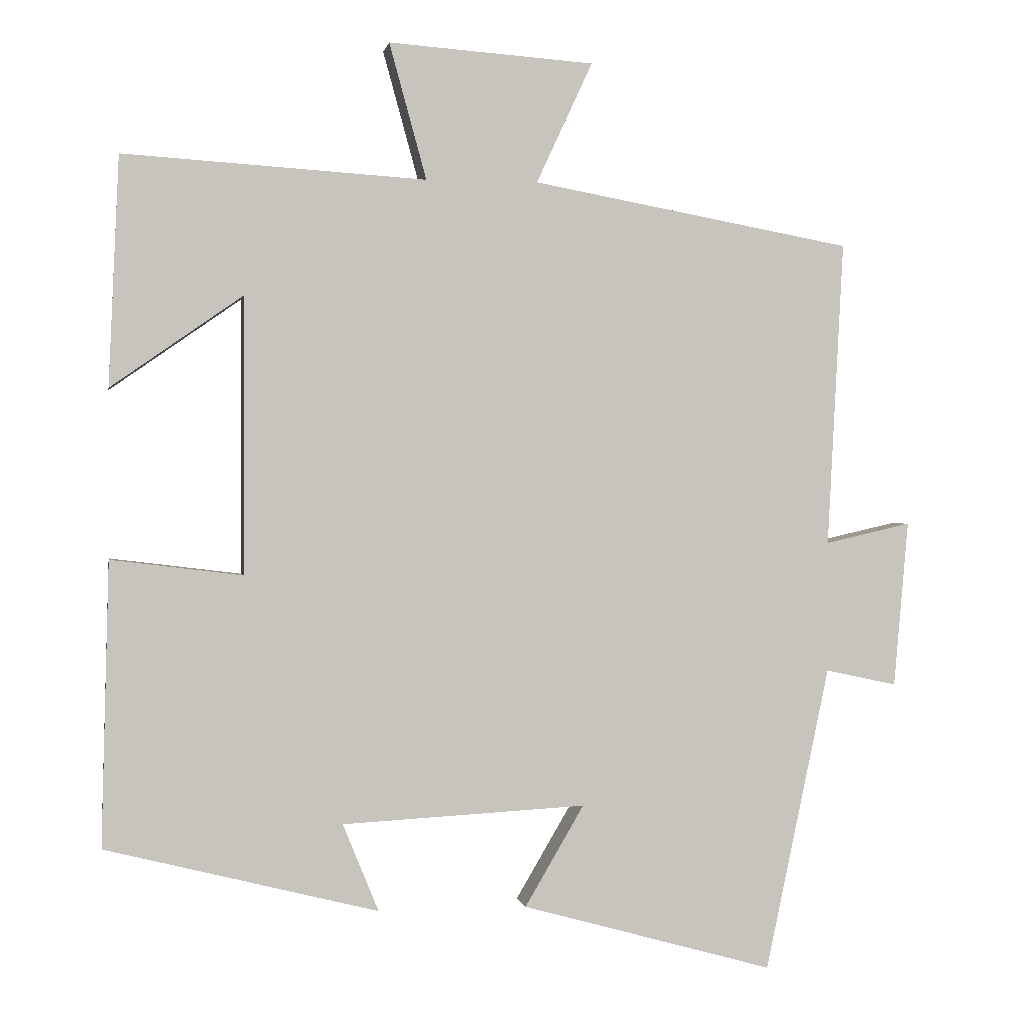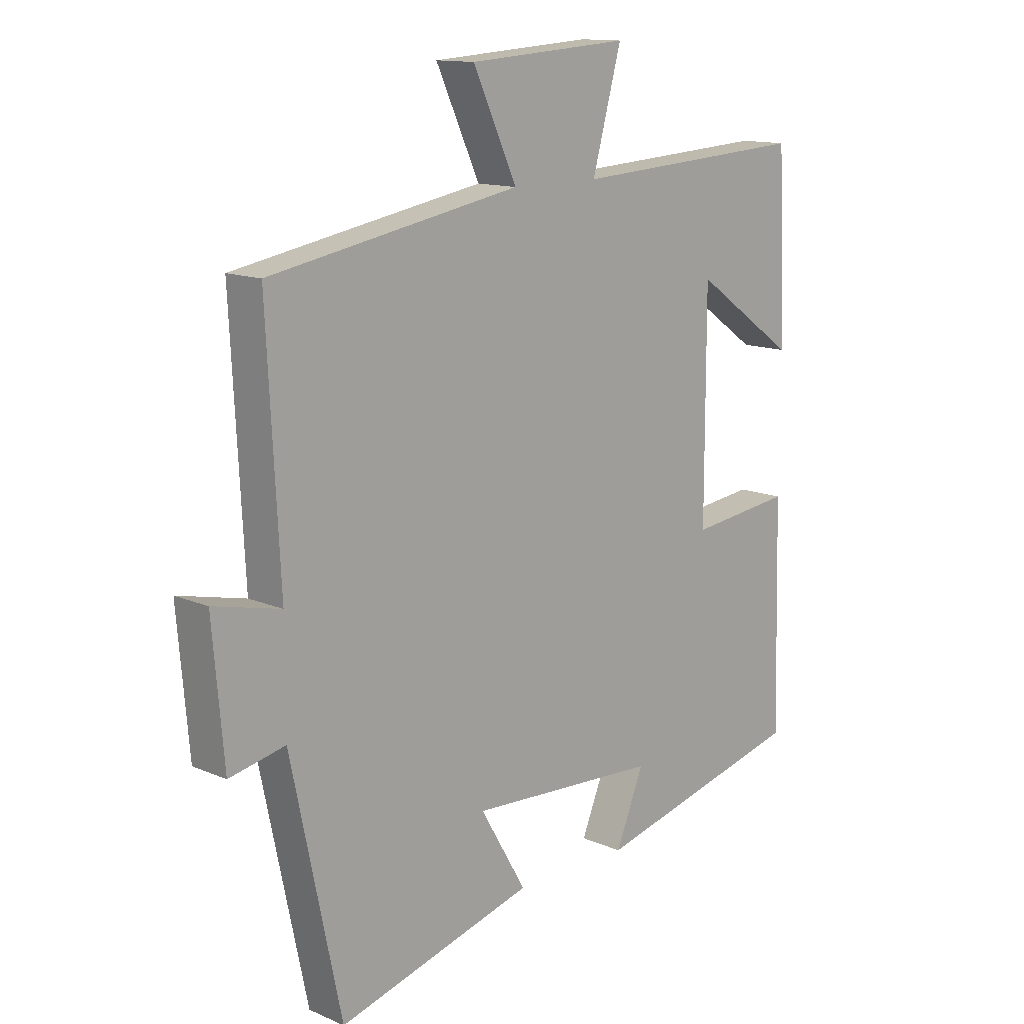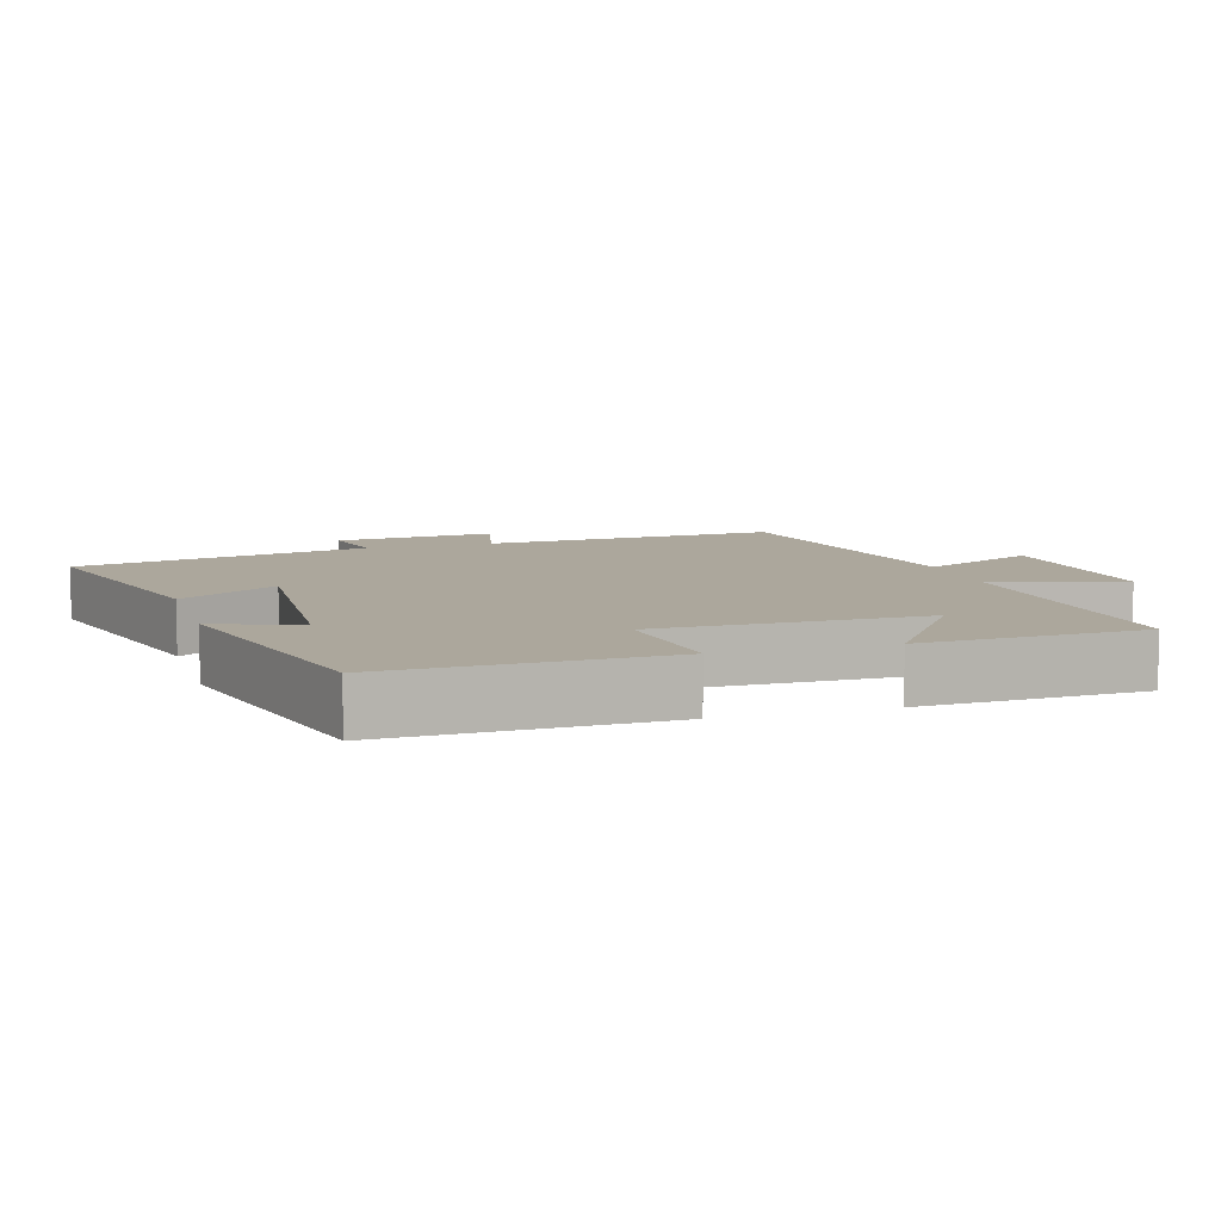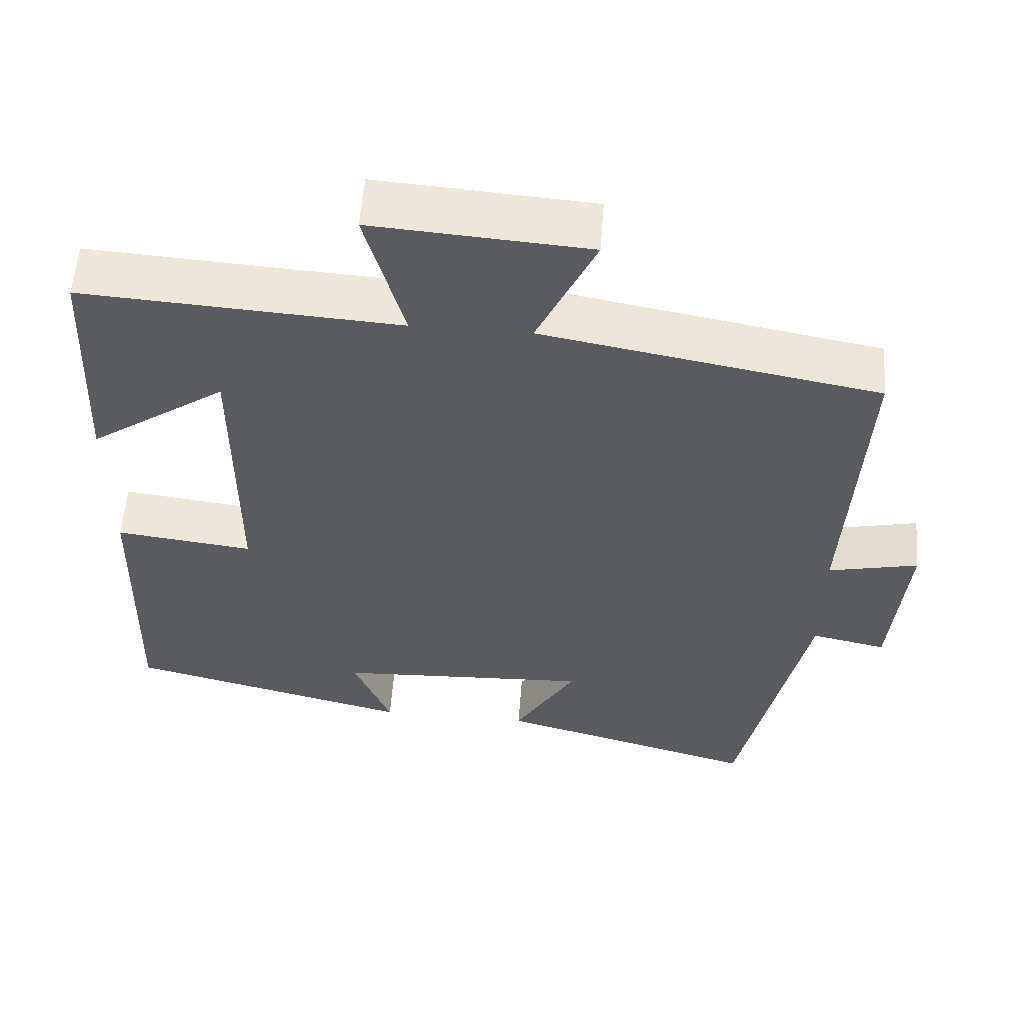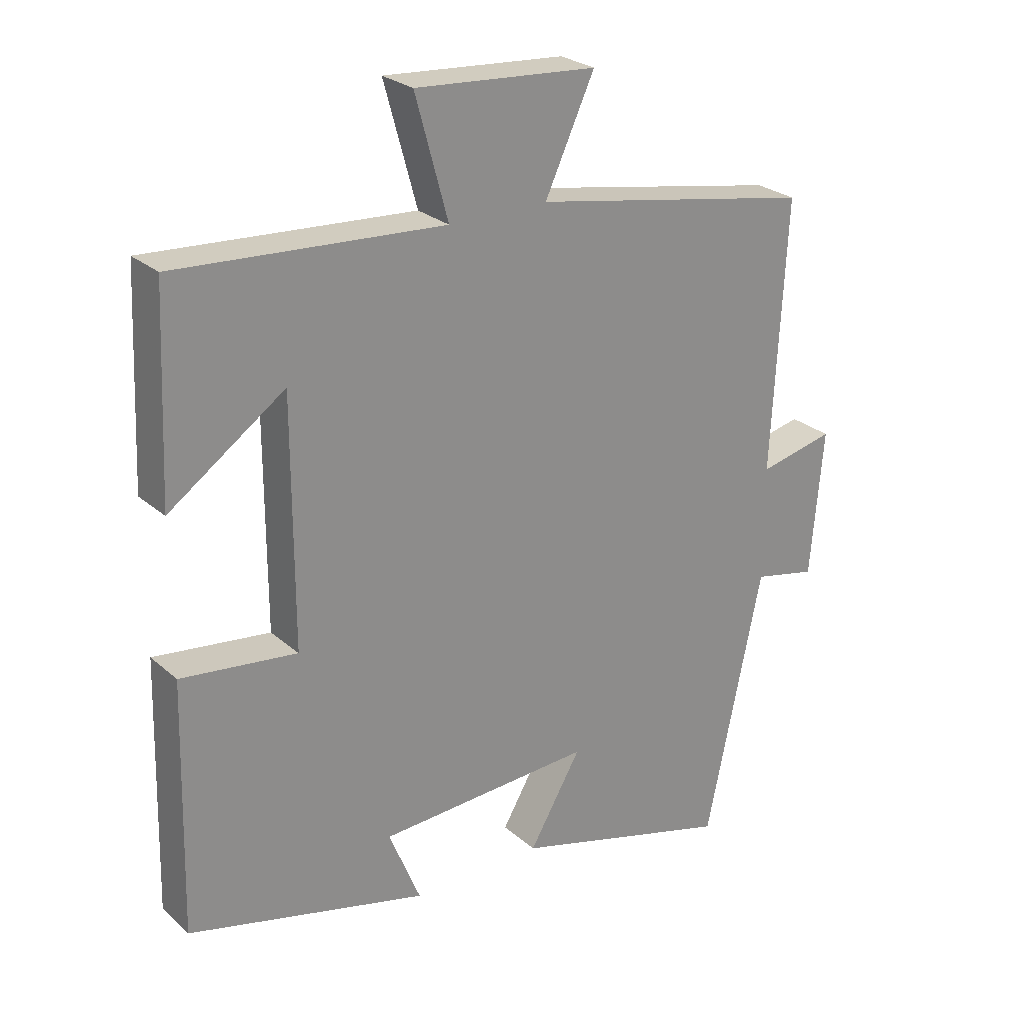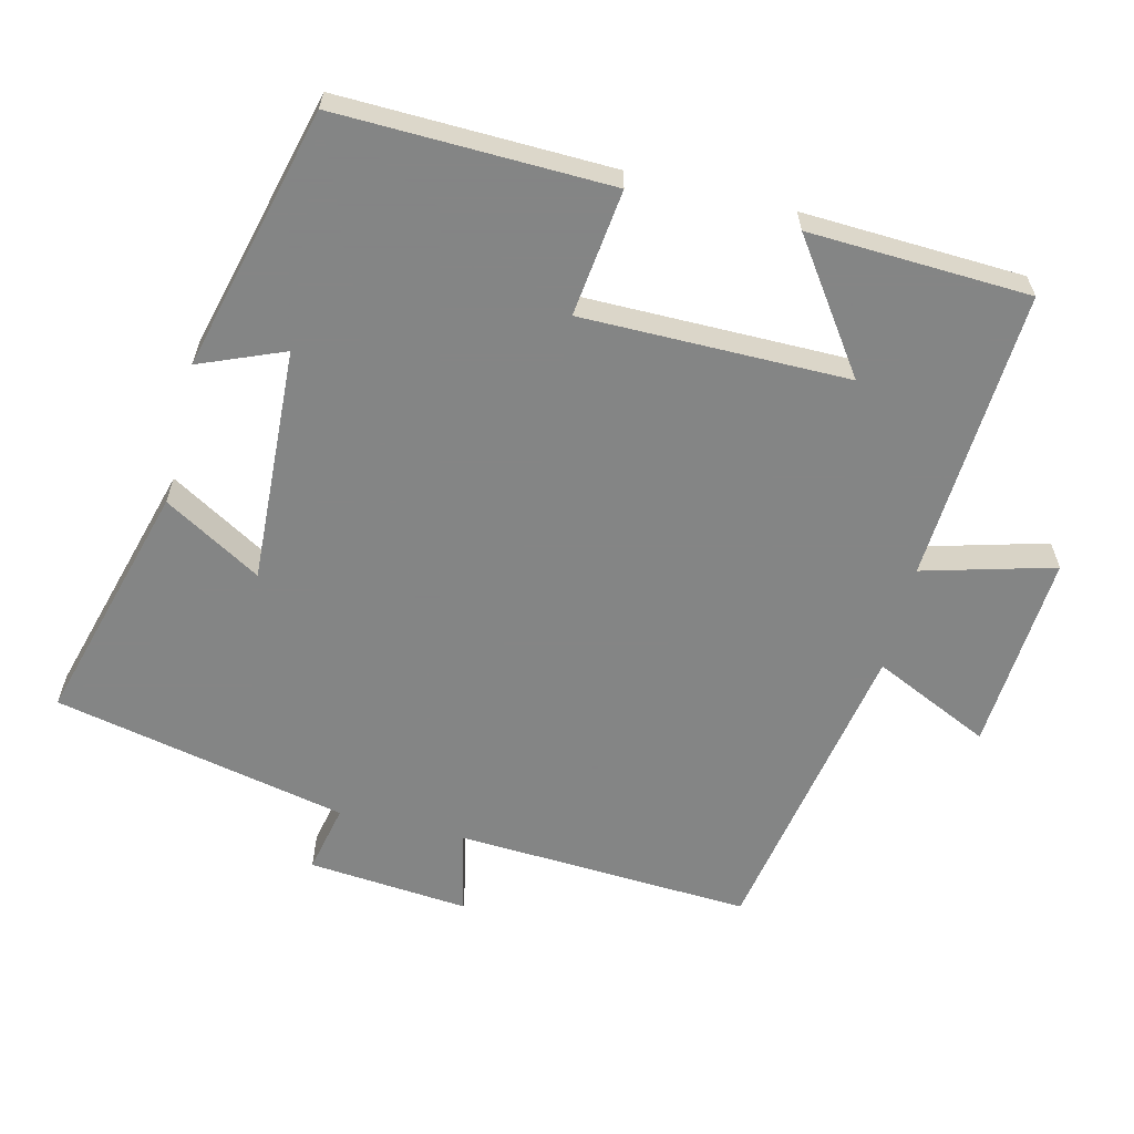
<metadata>
{"format":"obj","ext":"obj","renderer":"f3d","projection":"perspective","resolution":1024,"background":"white","views":[{"elev":0.4,"azim":-9.8,"up":"+Z"},{"elev":13.3,"azim":134.4,"up":"+Z"},{"elev":8.4,"azim":-106.6,"up":"+Y"},{"elev":56.7,"azim":4.3,"up":"+Z"},{"elev":25.8,"azim":-36.4,"up":"+Z"},{"elev":-61.6,"azim":-103.8,"up":"+Y"}]}
</metadata>
<code>
v 0.522 0.07 0.42
v 0.5 0.07 0.001
v 0.618 0.07 0.028
v 0.598 0.07 -0.2
v 0.5 0.07 -0.179
v 0.412 0.07 -0.596
v 0.067 0.07 -0.5
v 0.148 0.07 -0.362
v -0.186 0.07 -0.38
v -0.137 0.07 -0.5
v -0.51 0.07 -0.406
v -0.5 0.07 -0.018
v -0.32 0.07 -0.04
v -0.32 0.07 0.338
v -0.5 0.07 0.212
v -0.486 0.07 0.526
v -0.071 0.07 0.5
v -0.122 0.07 0.686
v 0.16 0.07 0.666
v 0.083 0.07 0.5
v 0.522 0 0.42
v 0.5 0 0.001
v 0.618 0 0.028
v 0.598 0 -0.2
v 0.5 0 -0.179
v 0.412 0 -0.596
v 0.067 0 -0.5
v 0.148 0 -0.362
v -0.186 0 -0.38
v -0.137 0 -0.5
v -0.51 0 -0.406
v -0.5 0 -0.018
v -0.32 0 -0.04
v -0.32 0 0.338
v -0.5 0 0.212
v -0.486 0 0.526
v -0.071 0 0.5
v -0.122 0 0.686
v 0.16 0 0.666
v 0.083 0 0.5
f 17 18 19 20
f 17 20 1 2
f 16 17 2
f 14 15 16
f 14 16 2
f 13 14 2
f 11 12 13
f 11 13 2
f 9 10 11
f 9 11 2 3
f 8 9 3
f 5 6 7 8
f 5 8 3
f 3 4 5
f 40 39 38 37
f 22 21 40 37
f 22 37 36
f 36 35 34
f 22 36 34
f 22 34 33
f 33 32 31
f 22 33 31
f 31 30 29
f 23 22 31 29
f 23 29 28
f 28 27 26 25
f 23 28 25
f 25 24 23
f 1 21 22 2
f 2 22 23 3
f 3 23 24 4
f 4 24 25 5
f 5 25 26 6
f 6 26 27 7
f 7 27 28 8
f 8 28 29 9
f 9 29 30 10
f 10 30 31 11
f 11 31 32 12
f 12 32 33 13
f 13 33 34 14
f 14 34 35 15
f 15 35 36 16
f 16 36 37 17
f 17 37 38 18
f 18 38 39 19
f 19 39 40 20
f 20 40 21 1

</code>
